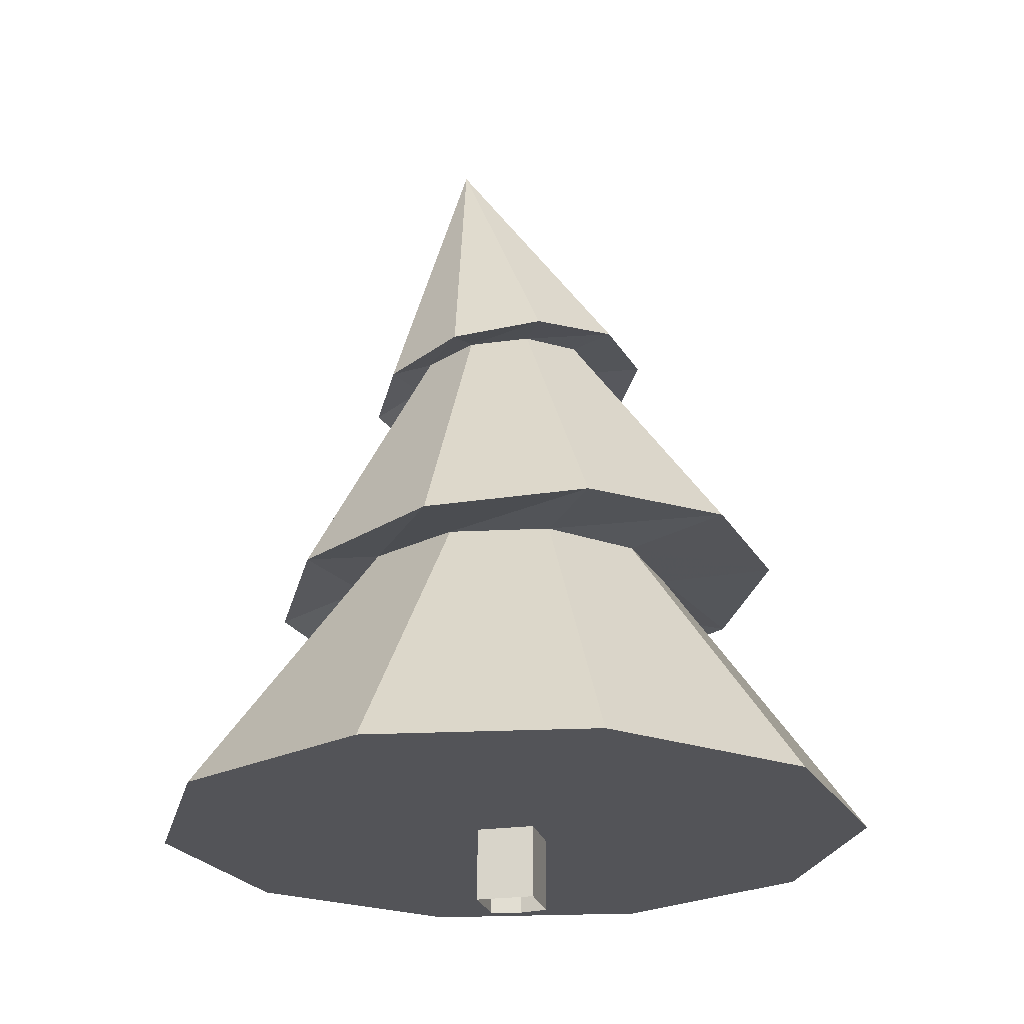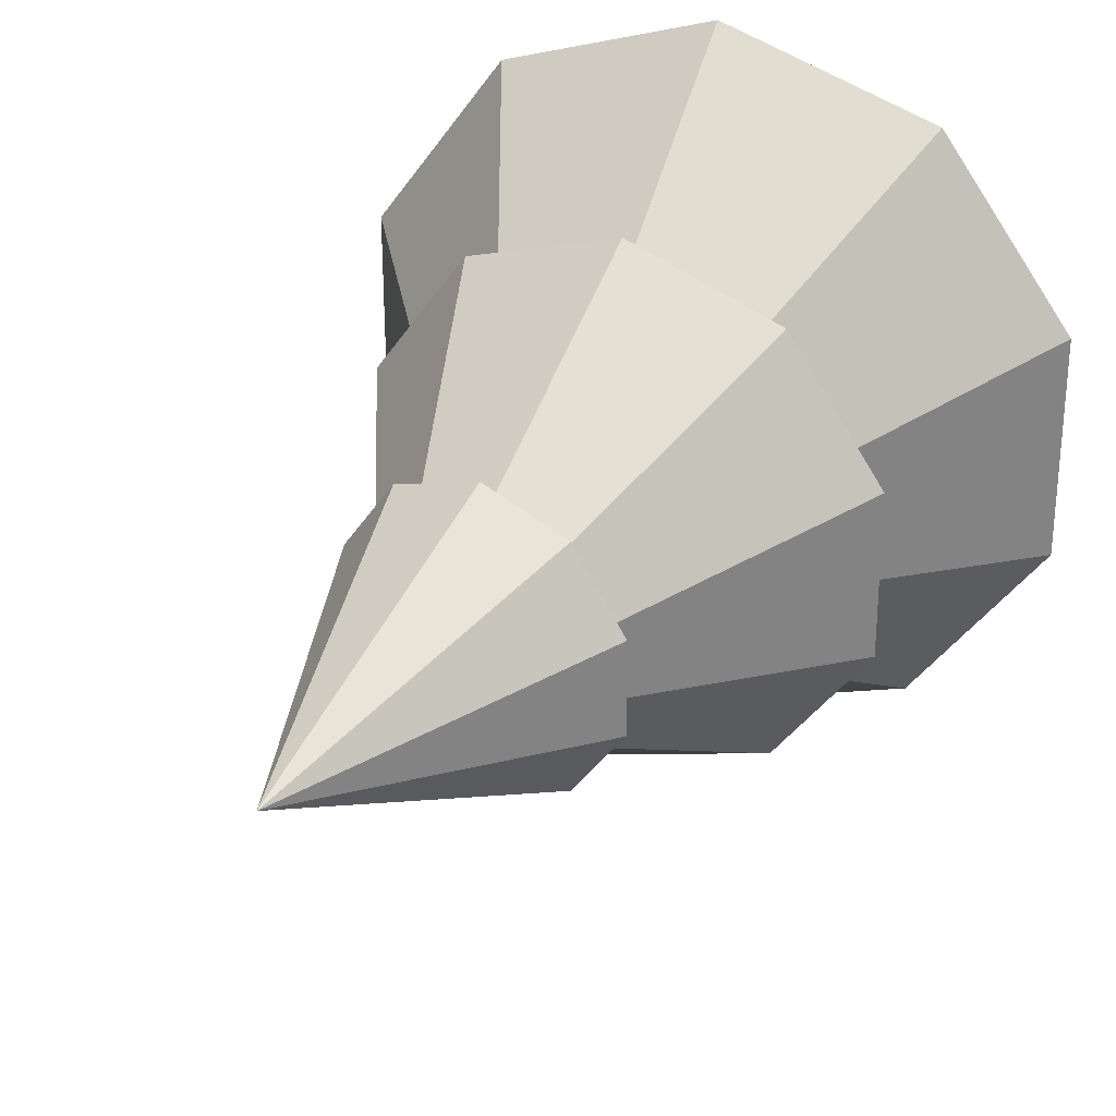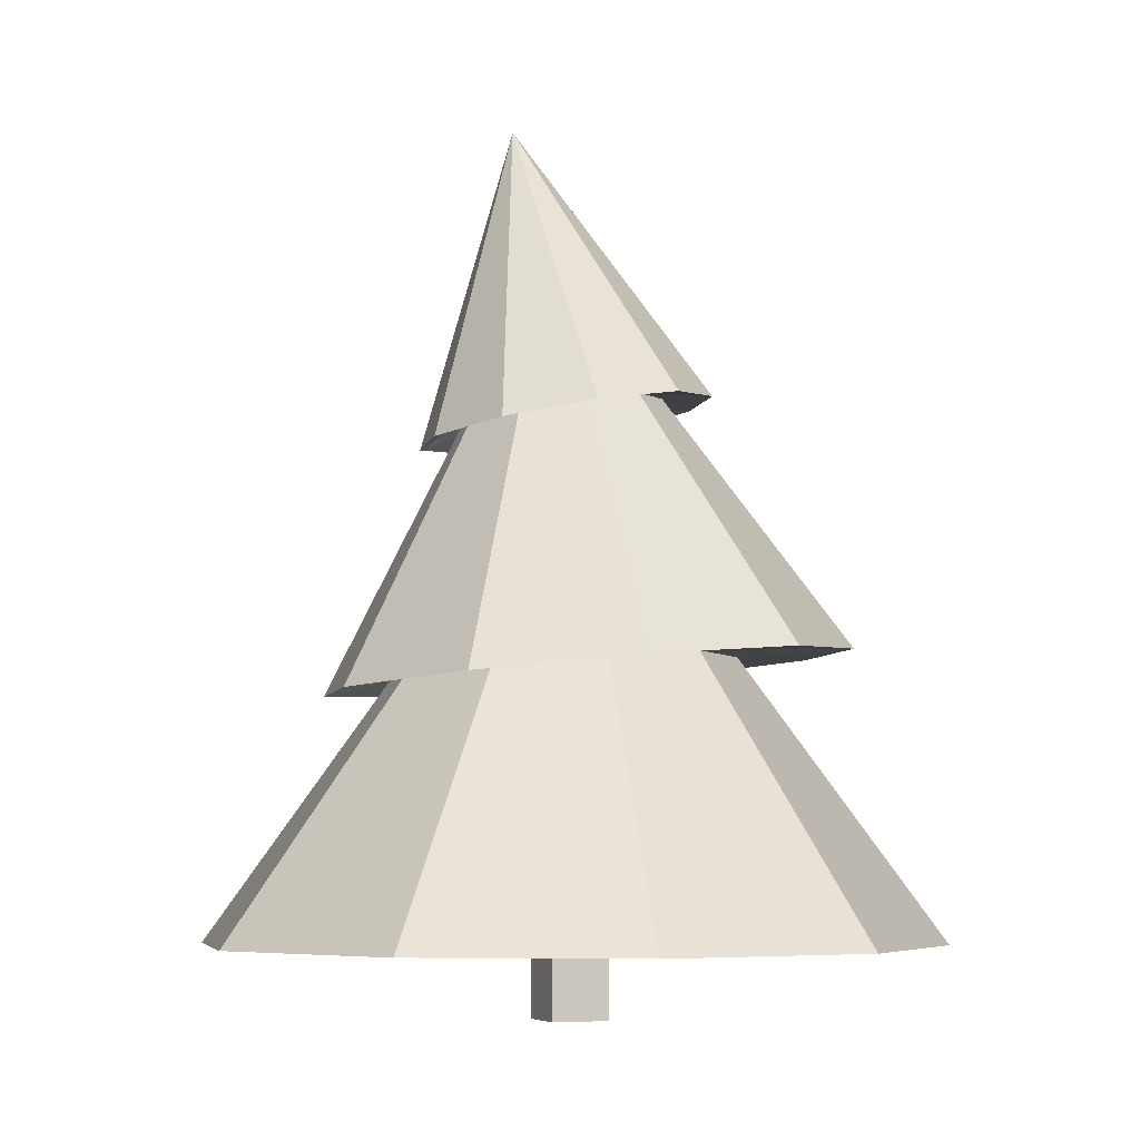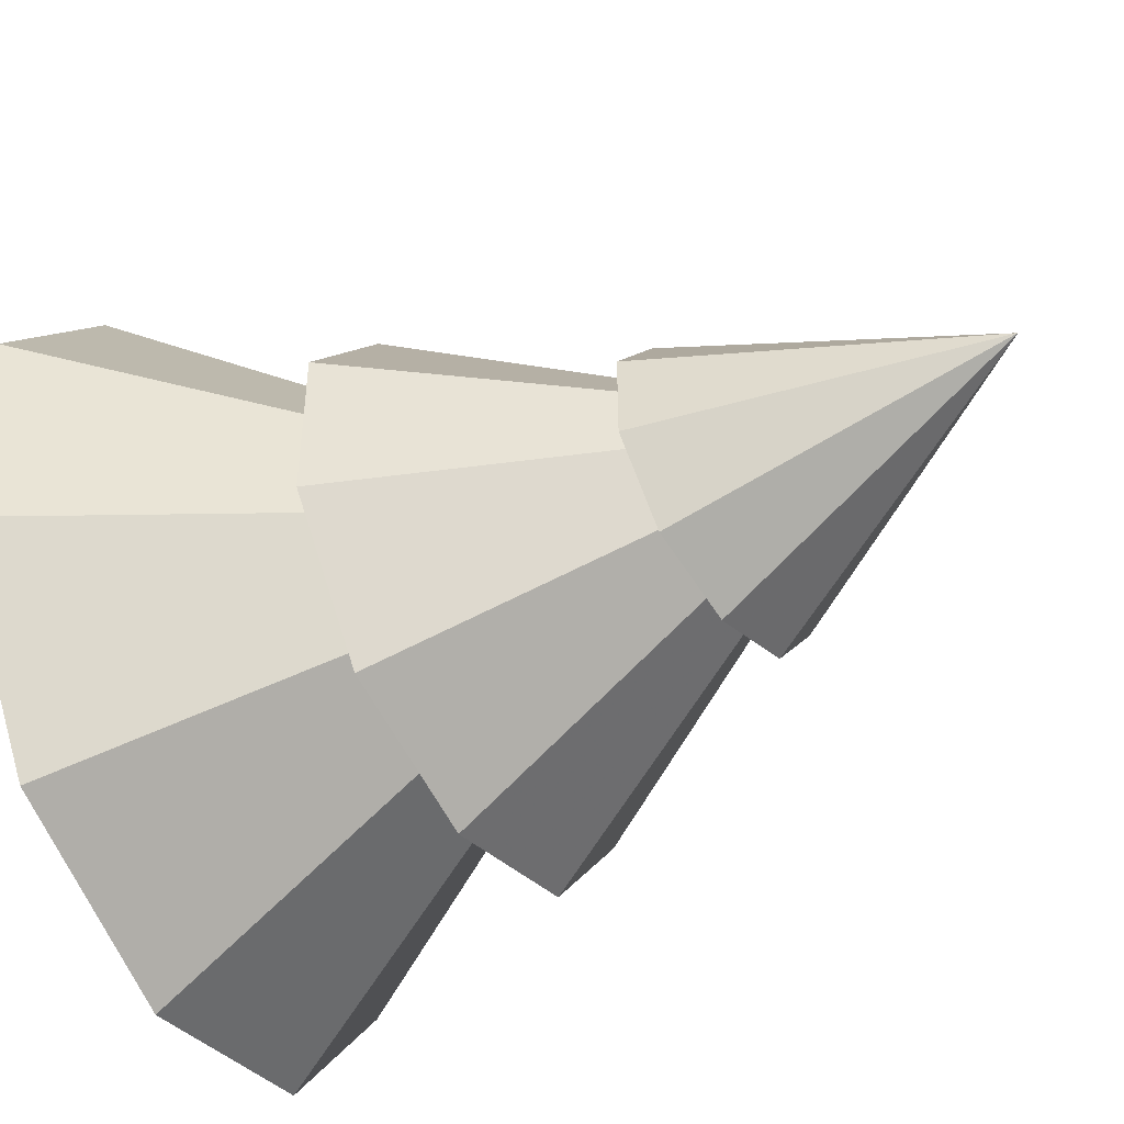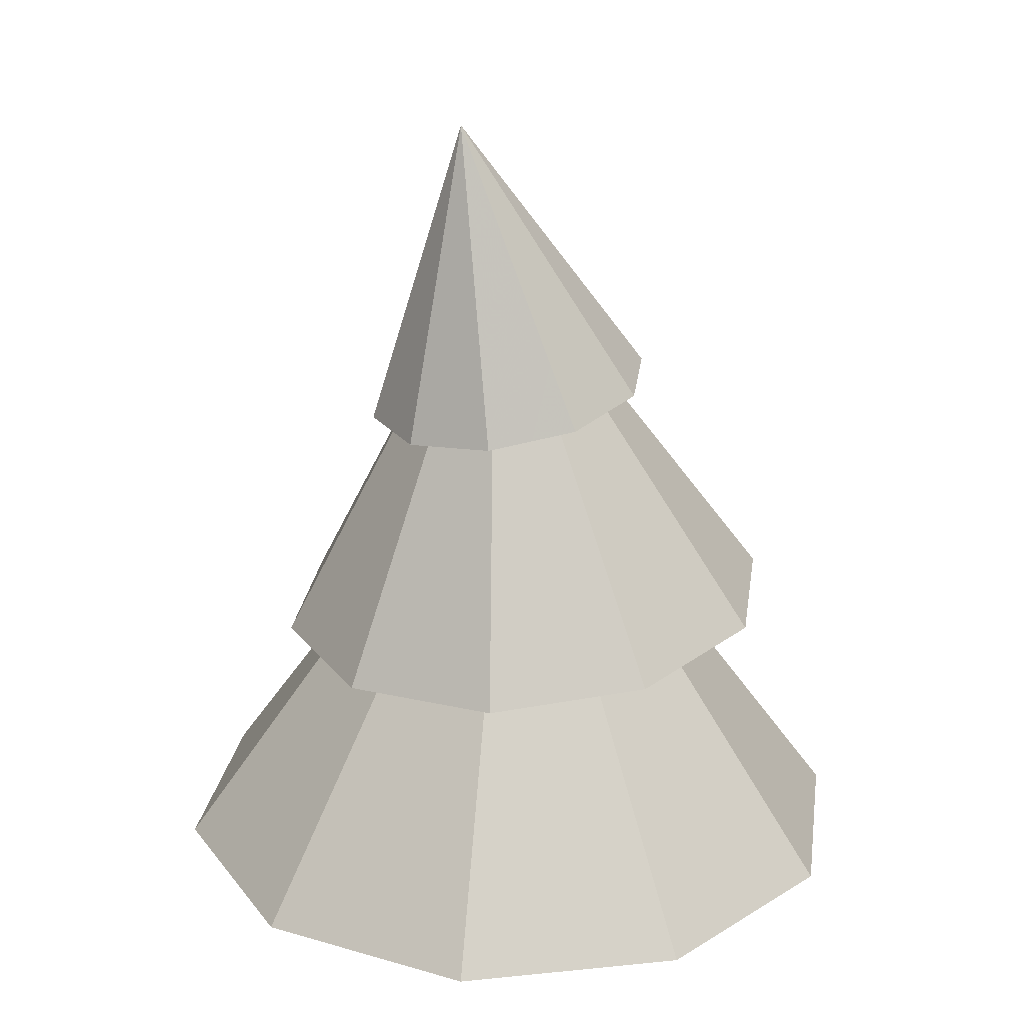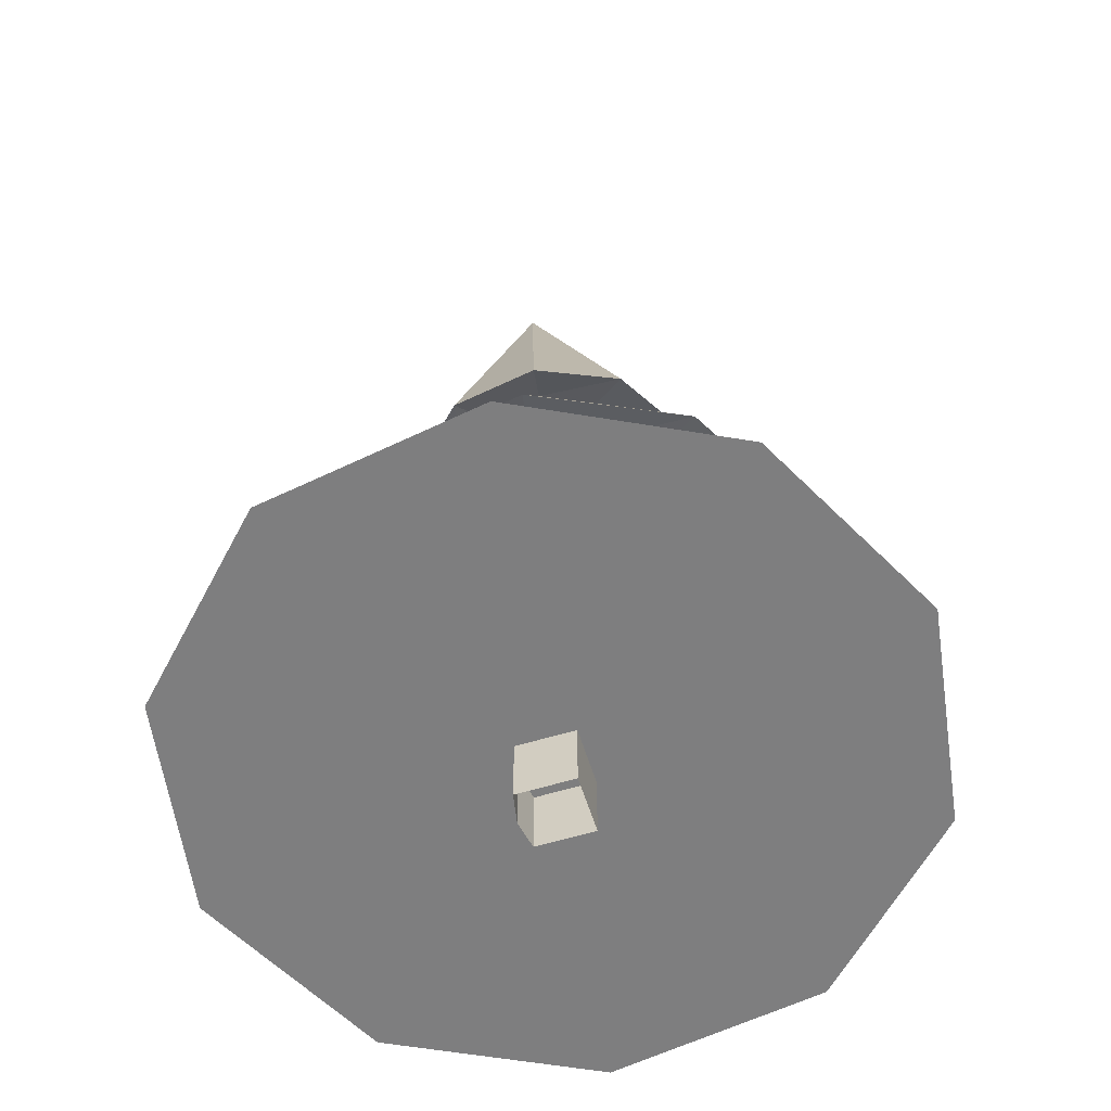
<metadata>
{"format":"obj","ext":"obj","renderer":"f3d","projection":"perspective","resolution":1024,"background":"white","views":[{"elev":-23.4,"azim":-157.1,"up":"+Y"},{"elev":30.3,"azim":-156.6,"up":"+Z"},{"elev":-6.1,"azim":168.3,"up":"+Y"},{"elev":-48.4,"azim":116.3,"up":"+Z"},{"elev":23.2,"azim":152.4,"up":"+Y"},{"elev":-59.5,"azim":116.5,"up":"+Y"}]}
</metadata>
<code>
v 0.1655 0.5 -0.2294
v 0.1655 -0 -0.2294
v -0.2294 0 -0.1655
v -0.2294 0.5 -0.1655
v 0.2294 0.5 0.1655
v 0.2294 -0 0.1655
v -0.1655 0 0.2294
v -0.1655 0.5 0.2294
v 1.463 0.5 -2.027
v 2.375 0.5 -0.7801
v 2.38 0.5 0.765
v 1.476 0.5 2.018
v 0.007972 0.5 2.5
v -1.463 0.5 2.027
v -2.375 0.5 0.7801
v -2.38 0.5 -0.765
v -1.476 0.5 -2.018
v -0.007972 0.5 -2.5
v 0.6584 2.4 -0.9122
v 1.069 2.4 -0.3511
v 1.071 2.4 0.3442
v 0.6642 2.4 0.908
v 0.003585 2.4 1.125
v -0.6584 2.4 0.9122
v -1.069 2.4 0.3511
v -1.071 2.4 -0.3442
v -0.6642 2.4 -0.908
v -0.003584 2.4 -1.125
v -0 0.5 0
v -0.117 2.305 -1.8
v -1.17 2.397 -1.453
v -1.818 2.454 -0.5508
v -1.815 2.454 0.5617
v -1.161 2.397 1.46
v -0.1056 2.304 1.8
v 0.9473 2.212 1.453
v 1.596 2.156 0.5508
v 1.592 2.156 -0.5617
v 0.938 2.213 -1.46
v 0.4391 4.064 -0.5473
v 0.6844 4.042 -0.2106
v 0.6857 4.042 0.2065
v 0.4425 4.063 0.5448
v 0.04769 4.098 0.675
v -0.348 4.132 0.5473
v -0.5933 4.154 0.2106
v -0.5946 4.154 -0.2065
v -0.3514 4.133 -0.5448
v 0.0434 4.098 -0.675
v 0.02822 4 -1.012
v -0.5573 4.104 -0.8172
v -0.9179 4.167 -0.3098
v -0.9159 4.167 0.3159
v -0.5521 4.103 0.821
v 0.03457 3.999 1.012
v 0.6201 3.896 0.8172
v 0.9807 3.832 0.3098
v 0.9787 3.833 -0.3159
v 0.6149 3.897 -0.821
v 0.4 6 -0
v 0.03192 0.5 0.237
v 0.03192 0 0.237
f 1 2 3 4
f 1 5 6 2
f 3 7 8 4
f 29 9 10
f 29 10 11
f 29 11 12
f 29 12 13
f 29 13 14
f 29 14 15
f 29 15 16
f 29 16 17
f 29 17 18
f 29 18 9
f 9 19 20 10
f 10 20 21 11
f 11 21 22 12
f 12 22 23 13
f 13 23 24 14
f 14 24 25 15
f 15 25 26 16
f 16 26 27 17
f 17 27 28 18
f 18 28 19 9
f 19 28 30 39
f 28 27 31 30
f 27 26 32 31
f 26 25 33 32
f 25 24 34 33
f 24 23 35 34
f 23 22 36 35
f 22 21 37 36
f 21 20 38 37
f 20 19 39 38
f 38 39 40 41
f 37 38 41 42
f 36 37 42 43
f 35 36 43 44
f 34 35 44 45
f 33 34 45 46
f 32 33 46 47
f 31 32 47 48
f 30 31 48 49
f 39 30 49 40
f 40 49 50 59
f 49 48 51 50
f 48 47 52 51
f 47 46 53 52
f 46 45 54 53
f 45 44 55 54
f 44 43 56 55
f 43 42 57 56
f 42 41 58 57
f 41 40 59 58
f 58 59 60
f 57 58 60
f 56 57 60
f 55 56 60
f 54 55 60
f 53 54 60
f 52 53 60
f 51 52 60
f 50 51 60
f 59 50 60
f 5 61 62 6
f 61 8 7 62

</code>
